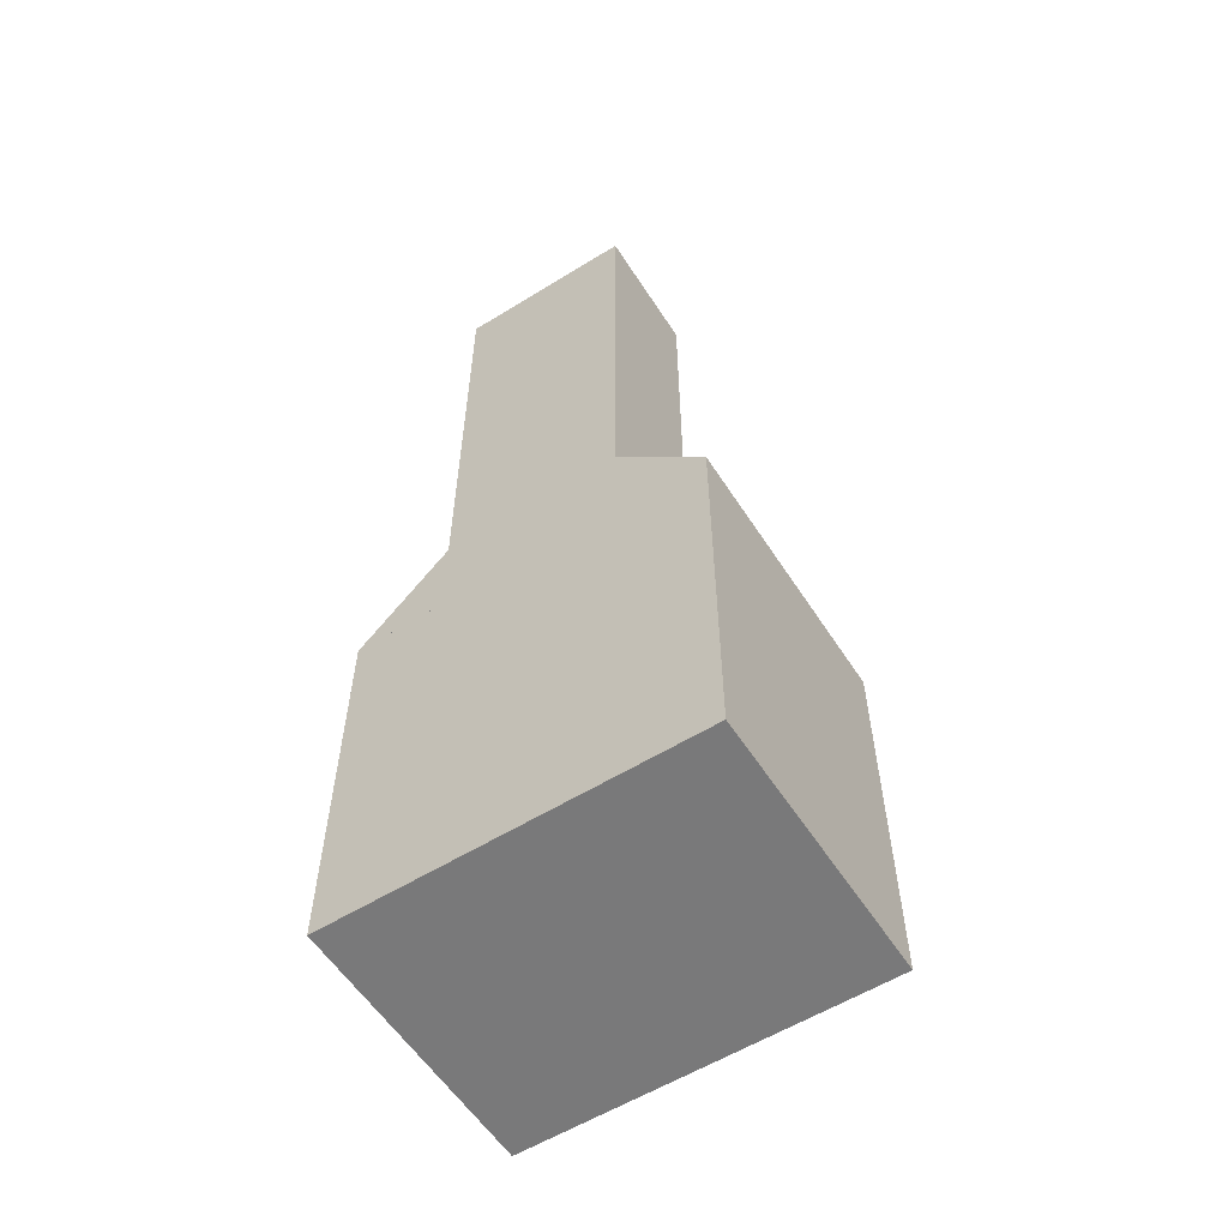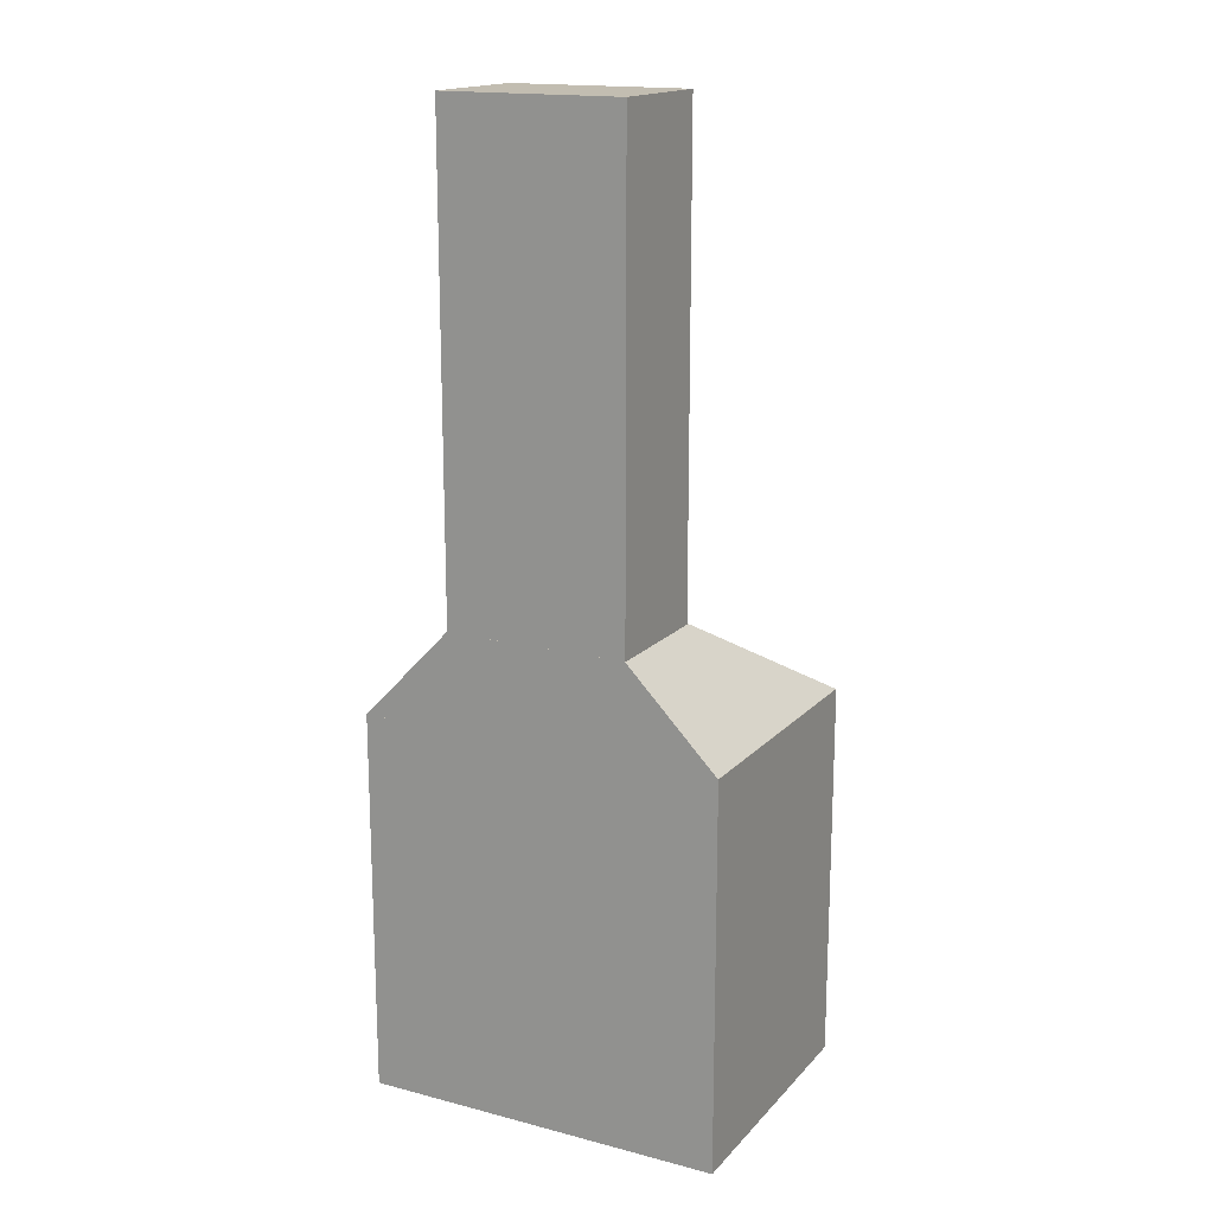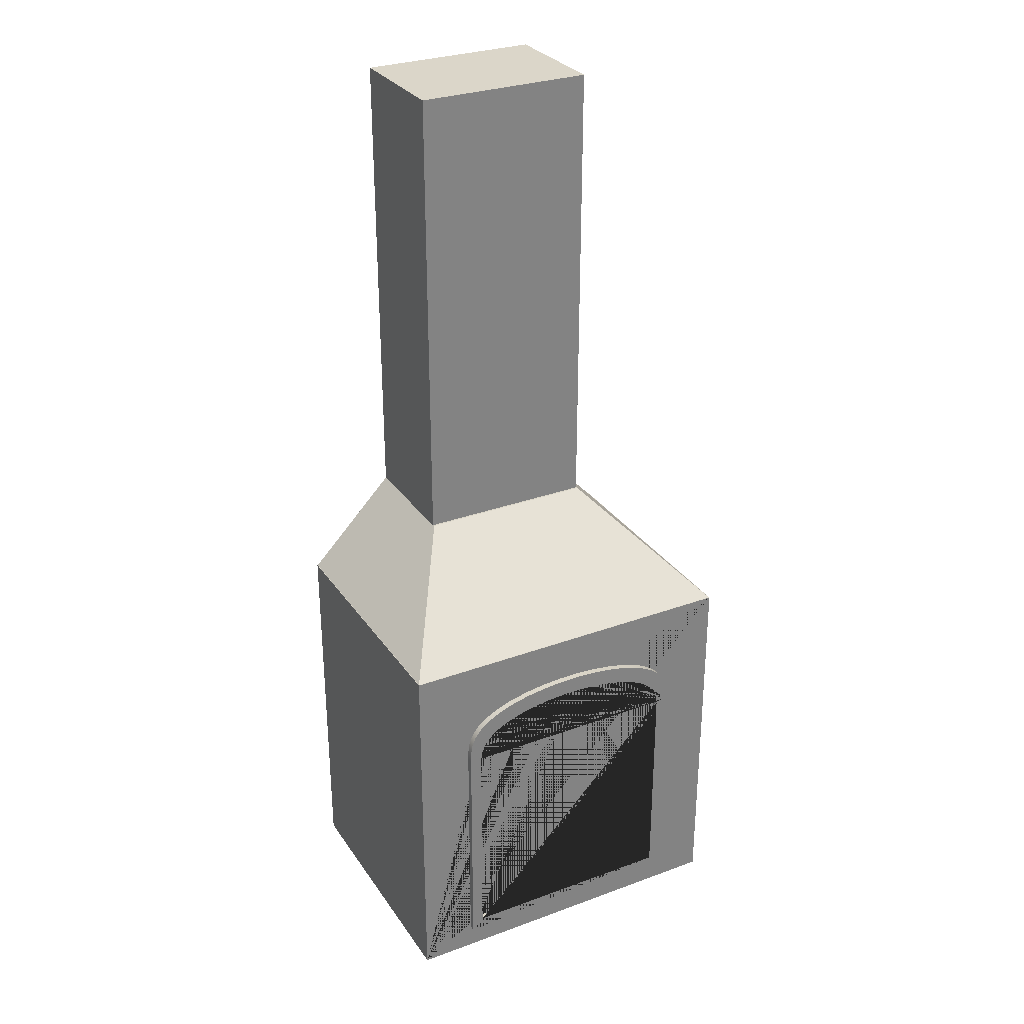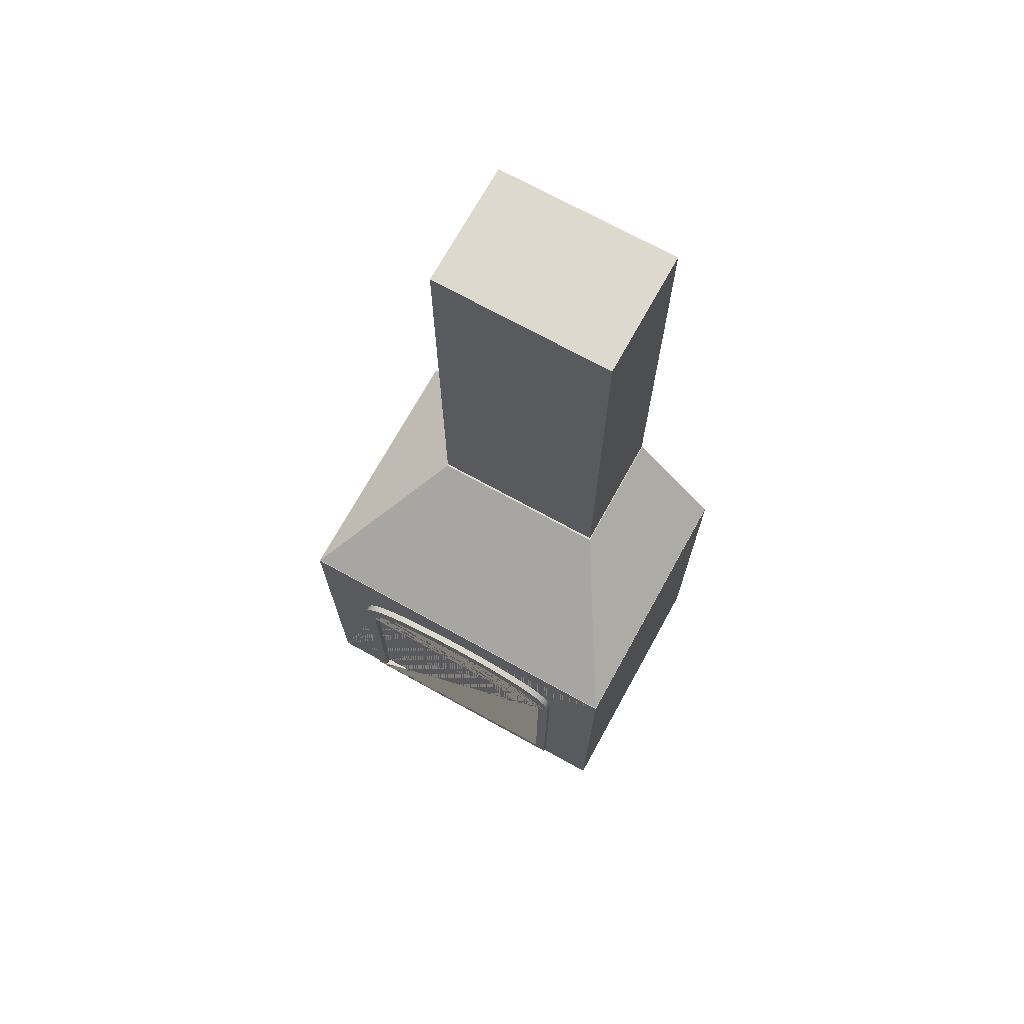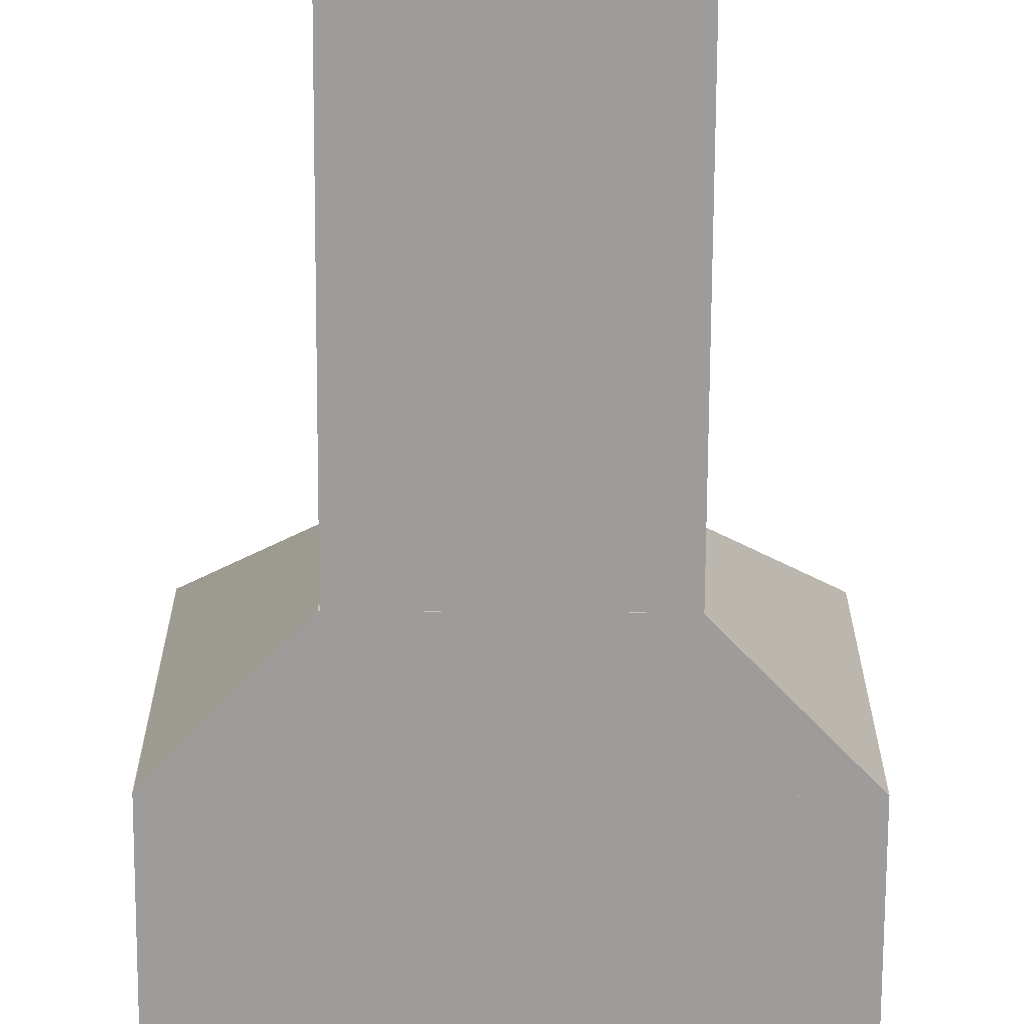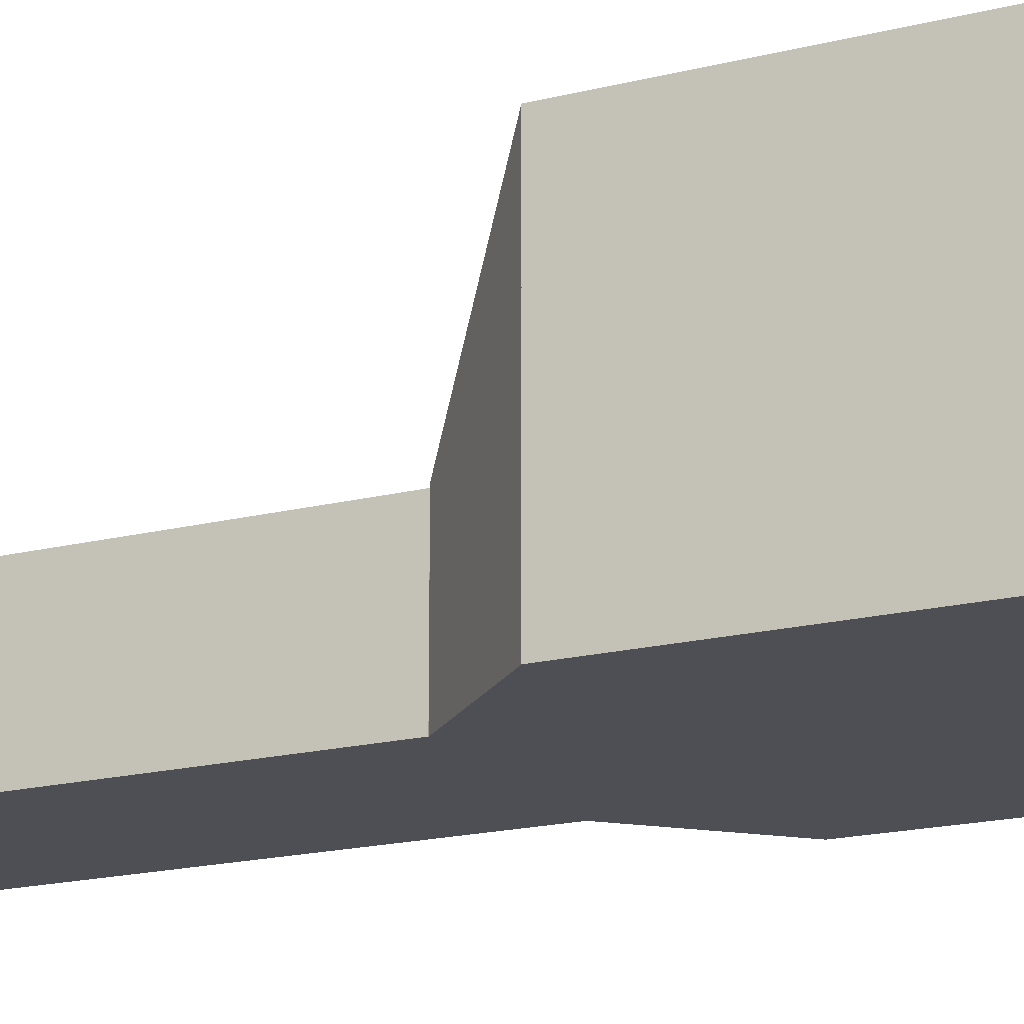
<metadata>
{"format":"obj","ext":"obj","renderer":"f3d","projection":"perspective","resolution":1024,"background":"white","views":[{"elev":-57.8,"azim":-147.4,"up":"+Y"},{"elev":16.8,"azim":-152.4,"up":"+Y"},{"elev":30.0,"azim":-28.1,"up":"+Y"},{"elev":71.7,"azim":28.9,"up":"+Y"},{"elev":-70.1,"azim":179.7,"up":"+Z"},{"elev":-18.4,"azim":-64.0,"up":"+Z"}]}
</metadata>
<code>
g default
v -2.755 0.6159 2.602
v -2.755 0.6159 3.144
v -2.755 5.963 3.144
v -2.755 5.963 2.602
v 2.755 0.6159 2.602
v 2.755 0.6159 3.144
v -2.489 0.8841 2.602
v -2.489 5.715 2.602
v -2.489 5.715 3.144
v -2.489 0.8841 3.144
v 2.489 0.8841 2.602
v 2.489 0.8841 3.144
v -2.749 6.194 3.144
v -2.749 6.194 2.602
v -2.484 5.924 2.602
v -2.484 5.924 3.144
v -2.714 6.42 3.144
v -2.714 6.42 2.602
v -2.452 6.128 2.602
v -2.373 6.321 2.602
v -2.373 6.321 3.144
v -2.452 6.128 3.144
v -2.626 6.633 3.144
v -2.626 6.633 2.602
v -2.236 6.499 2.602
v -2.236 6.499 3.144
v -2.474 6.831 3.144
v -2.474 6.831 2.602
v -2.034 6.659 2.602
v -2.034 6.659 3.144
v -2.251 7.008 3.144
v -2.251 7.008 2.602
v -1.769 6.798 2.602
v -1.769 6.798 3.144
v -1.957 7.161 3.144
v -1.957 7.161 2.602
v -1.444 6.912 2.602
v -1.444 6.912 3.144
v -1.598 7.287 3.144
v -1.598 7.287 2.602
v -1.07 6.999 2.602
v -1.07 6.999 3.144
v 2.489 5.715 3.144
v 2.489 5.715 2.602
v -1.184 7.384 3.144
v -1.184 7.384 2.602
v 2.755 5.963 2.602
v 2.755 5.963 3.144
v -0.6576 7.058 2.602
v -0.6576 7.058 3.144
v -0.7279 7.449 3.144
v -0.7279 7.449 2.602
v -0.2219 7.088 2.602
v -0.2219 7.088 3.144
v -0.2456 7.482 3.144
v -0.2456 7.482 2.602
v 0.2219 7.088 2.602
v 0.2219 7.088 3.144
v 0.2456 7.482 3.144
v 0.2456 7.482 2.602
v 0.6576 7.058 2.602
v 0.6576 7.058 3.144
v 1.07 6.999 2.602
v 1.07 6.999 3.144
v 0.7279 7.449 3.144
v 0.7279 7.449 2.602
v 1.444 6.912 2.602
v 1.444 6.912 3.144
v 2.484 5.924 2.602
v 2.484 5.924 3.144
v 1.184 7.384 3.144
v 1.184 7.384 2.602
v 1.769 6.798 2.602
v 1.769 6.798 3.144
v 2.034 6.659 2.602
v 2.034 6.659 3.144
v 2.373 6.321 2.602
v 2.452 6.128 2.602
v 2.452 6.128 3.144
v 2.373 6.321 3.144
v 2.236 6.499 2.602
v 2.236 6.499 3.144
v 1.598 7.287 3.144
v 1.598 7.287 2.602
v 2.749 6.194 2.602
v 2.749 6.194 3.144
v 1.957 7.161 3.144
v 1.957 7.161 2.602
v 2.714 6.42 2.602
v 2.714 6.42 3.144
v 2.251 7.008 3.144
v 2.251 7.008 2.602
v 2.626 6.633 2.602
v 2.626 6.633 3.144
v 2.474 6.831 3.144
v 2.474 6.831 2.602
v -2.478 5.963 2.602
v -2.478 5.963 3.144
v 2.478 5.963 2.602
v 2.478 5.963 3.144
g pCube7
f 1 2 3 4
f 1 5 6 2
f 7 8 9 10
f 11 7 10 12
f 4 3 13 14
f 8 15 16 9
f 14 13 17 18
f 19 20 21 22
f 18 17 23 24
f 20 25 26 21
f 24 23 27 28
f 25 29 30 26
f 28 27 31 32
f 29 33 34 30
f 32 31 35 36
f 33 37 38 34
f 36 35 39 40
f 37 41 42 38
f 12 43 44 11
f 40 39 45 46
f 6 5 47 48
f 41 49 50 42
f 46 45 51 52
f 49 53 54 50
f 52 51 55 56
f 53 57 58 54
f 56 55 59 60
f 57 61 62 58
f 61 63 64 62
f 60 59 65 66
f 63 67 68 64
f 69 44 43 70
f 66 65 71 72
f 67 73 74 68
f 73 75 76 74
f 77 78 79 80
f 75 81 82 76
f 81 77 80 82
f 72 71 83 84
f 85 86 48 47
f 84 83 87 88
f 89 90 86 85
f 88 87 91 92
f 93 94 90 89
f 92 91 95 96
f 96 95 94 93
f 15 97 19 22 98 16
f 78 99 69 70 100 79
f 4 97 15 8 7 11 44 69 99 47 5 1
f 2 6 48 100 70 43 12 10 9 16 98 3
f 47 99 78 77 81 75 73 67 63 61 57 53 49 41 37 33 29 25 20 19 97 4 14 18 24 28 32 36 40 46 52 56 60 66 72 84 88 92 96 93 89 85
f 48 86 90 94 95 91 87 83 71 65 59 55 51 45 39 35 31 27 23 17 13 3 98 22 21 26 30 34 38 42 50 54 58 62 64 68 74 76 82 80 79 100
g default
v -4 0.01382 -3
v 4 0.01382 -3
v 4 0.01382 3
v -4 0.01382 3
v -4 8.531 3
v -4 8.531 -3
v -2.489 5.715 -2.777
v -2.489 0.8841 -2.777
v 2.489 0.8841 -2.777
v 2.489 5.715 -2.777
v -2.489 5.715 3
v -2.489 0.8841 3
v 2.489 0.8841 3
v 4 8.531 -3
v -2.484 5.924 3
v -2.484 5.924 -2.777
v -2.452 6.128 3
v -2.452 6.128 -2.777
v -2.373 6.321 3
v -2.373 6.321 -2.777
v -2.236 6.499 3
v -2.236 6.499 -2.777
v -2.034 6.659 3
v -2.034 6.659 -2.777
v -1.769 6.798 3
v -1.769 6.798 -2.777
v -1.444 6.912 3
v -1.444 6.912 -2.777
v -1.07 6.999 3
v -1.07 6.999 -2.777
v 2.489 5.715 3
v -0.6576 7.058 3
v -0.6576 7.058 -2.777
v -0.2219 7.088 3
v -0.2219 7.088 -2.777
v 0.2219 7.088 3
v 0.2219 7.088 -2.777
v 0.6576 7.058 3
v 0.6576 7.058 -2.777
v 1.07 6.999 3
v 1.07 6.999 -2.777
v 4 8.531 3
v 1.444 6.912 3
v 1.444 6.912 -2.777
v 2.484 5.924 3
v 2.484 5.924 -2.777
v 1.769 6.798 3
v 1.769 6.798 -2.777
v 2.452 6.128 3
v 2.452 6.128 -2.777
v 2.034 6.659 3
v 2.034 6.659 -2.777
v 2.373 6.321 3
v 2.373 6.321 -2.777
v 2.236 6.499 3
v 2.236 6.499 -2.777
g pCube8
f 101 102 103 104
f 101 104 105 106
f 107 108 109 110
f 111 112 108 107
f 112 113 109 108
f 106 114 102 101
f 115 111 107 116
f 117 115 116 118
f 119 117 118 120
f 121 119 120 122
f 123 121 122 124
f 125 123 124 126
f 127 125 126 128
f 129 127 128 130
f 113 131 110 109
f 132 129 130 133
f 134 132 133 135
f 136 134 135 137
f 138 136 137 139
f 140 138 139 141
f 103 102 114 142
f 143 140 141 144
f 131 145 146 110
f 105 142 114 106
f 147 143 144 148
f 145 149 150 146
f 151 147 148 152
f 149 153 154 150
f 155 151 152 156
f 153 155 156 154
f 110 146 150 154 156 152 148 144 141 139 137 135 133 130 128 126 124 122 120 118 116 107
f 104 112 111 115 117 119 121 123 125 127 129 132 134 136 142 105
f 136 138 140 143 147 151 155 153 149 145 131 113 112 104 103 142
g default
v -2 10.58 -0.2562
v 2 10.58 -0.2562
v -2 21.15 -0.2562
v 2 21.15 -0.2562
v -2 21.15 -2.998
v 2 21.15 -2.998
v -2 10.58 -2.998
v 2 10.58 -2.998
g pCube3
f 157 158 160 159
f 159 160 162 161
f 161 162 164 163
f 163 164 158 157
f 158 164 162 160
f 163 157 159 161
g default
v -4 8.523 3
v 4 8.523 3
v -1.989 10.59 -0.2127
v 2.017 10.59 -0.2127
v -1.986 10.59 -3
v 2.02 10.59 -3
v -4 8.523 -3
v 4 8.523 -3
g pCube2
f 165 166 168 167
f 167 168 170 169
f 169 170 172 171
f 171 172 166 165
f 166 172 170 168
f 171 165 167 169

</code>
